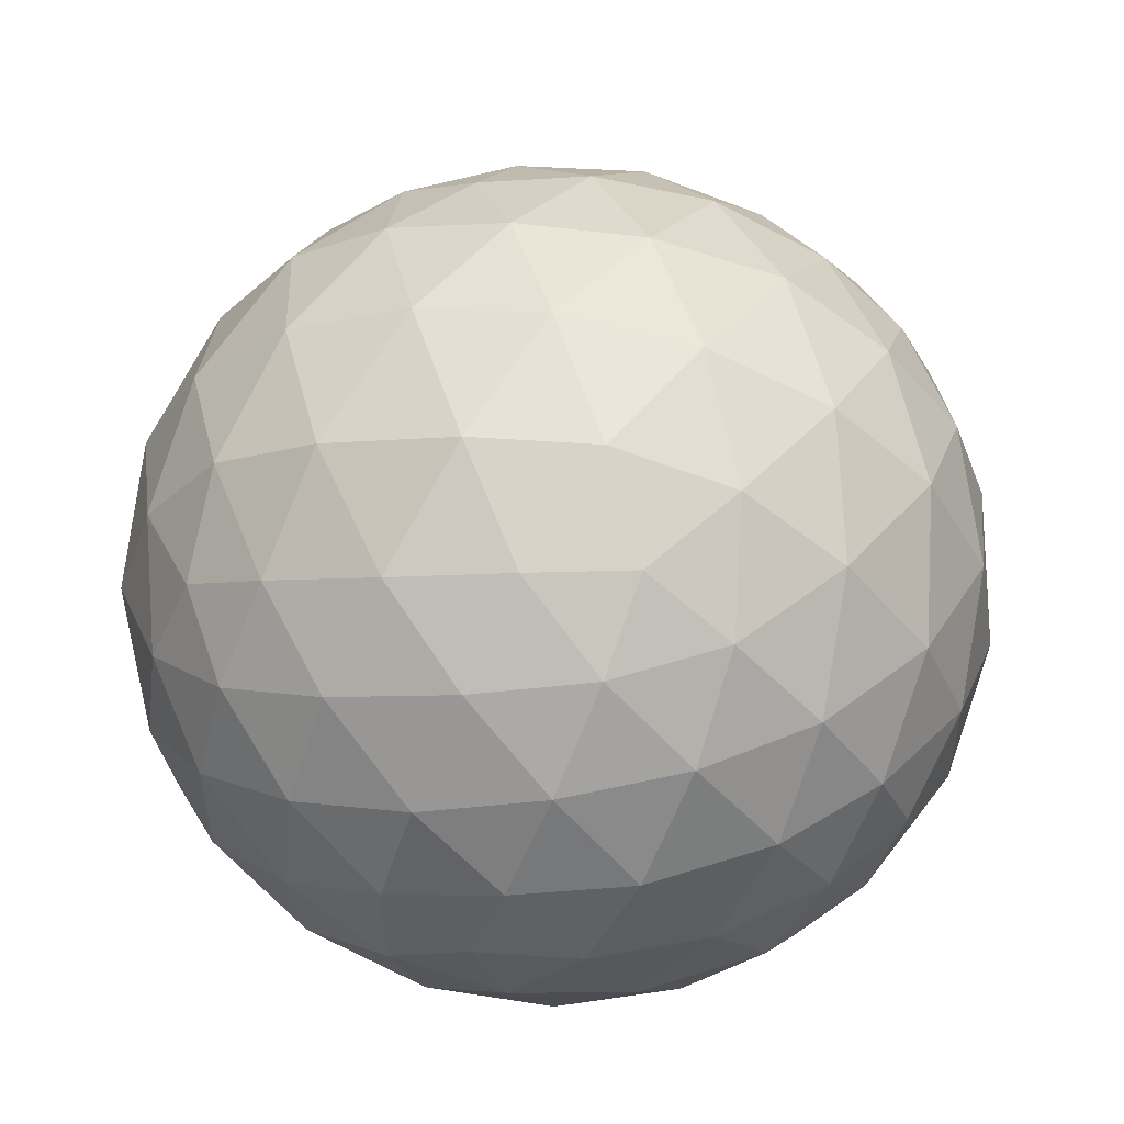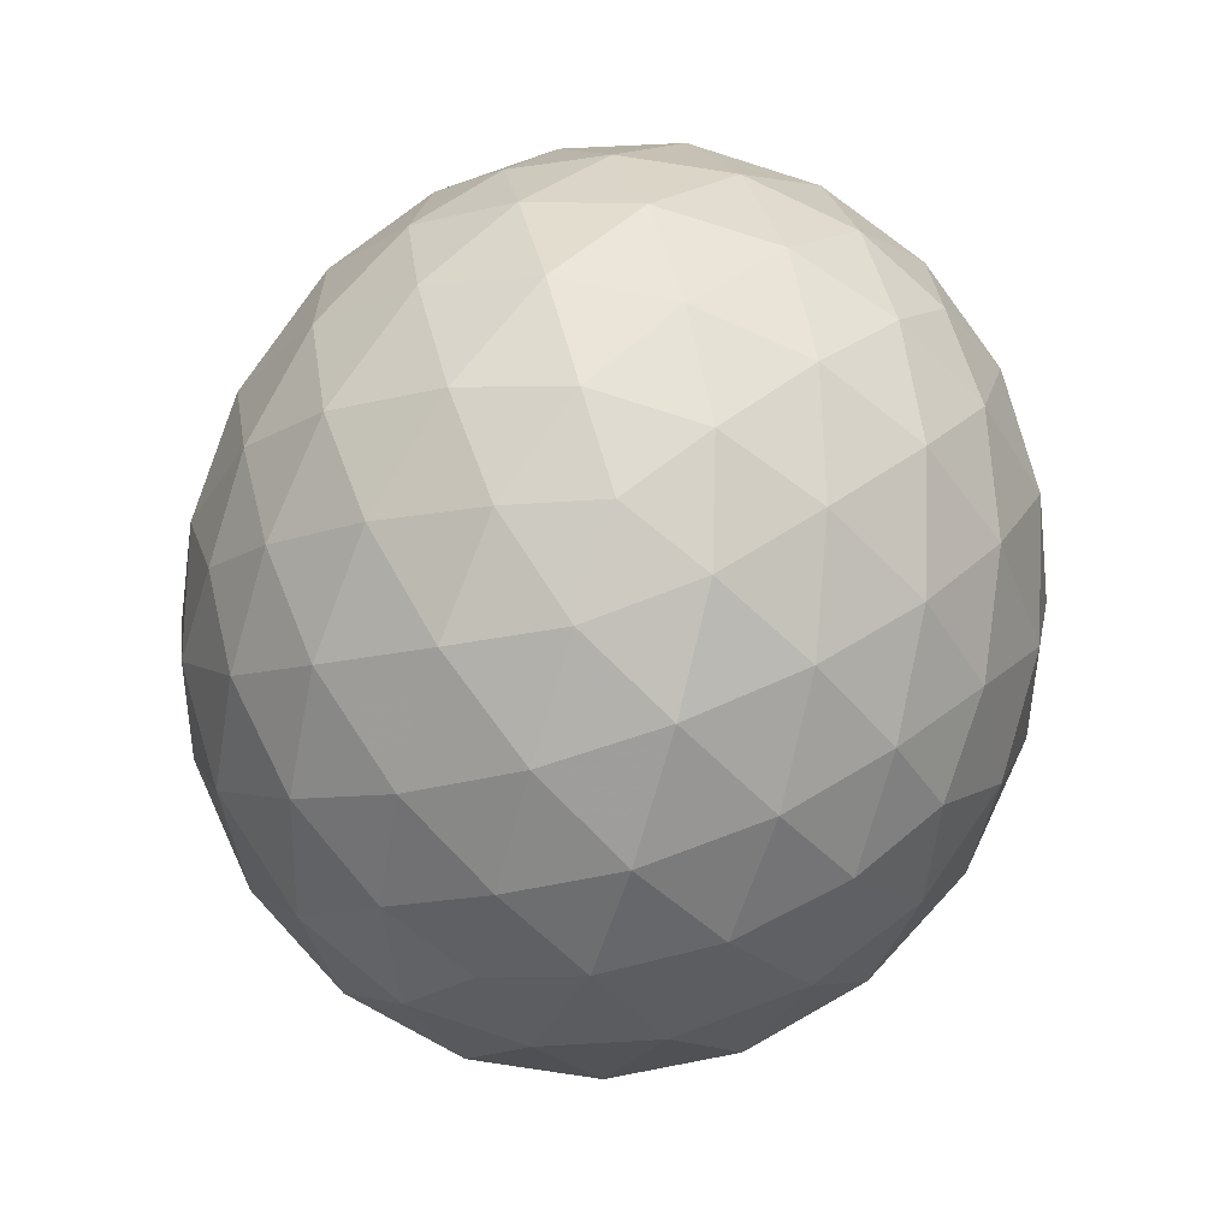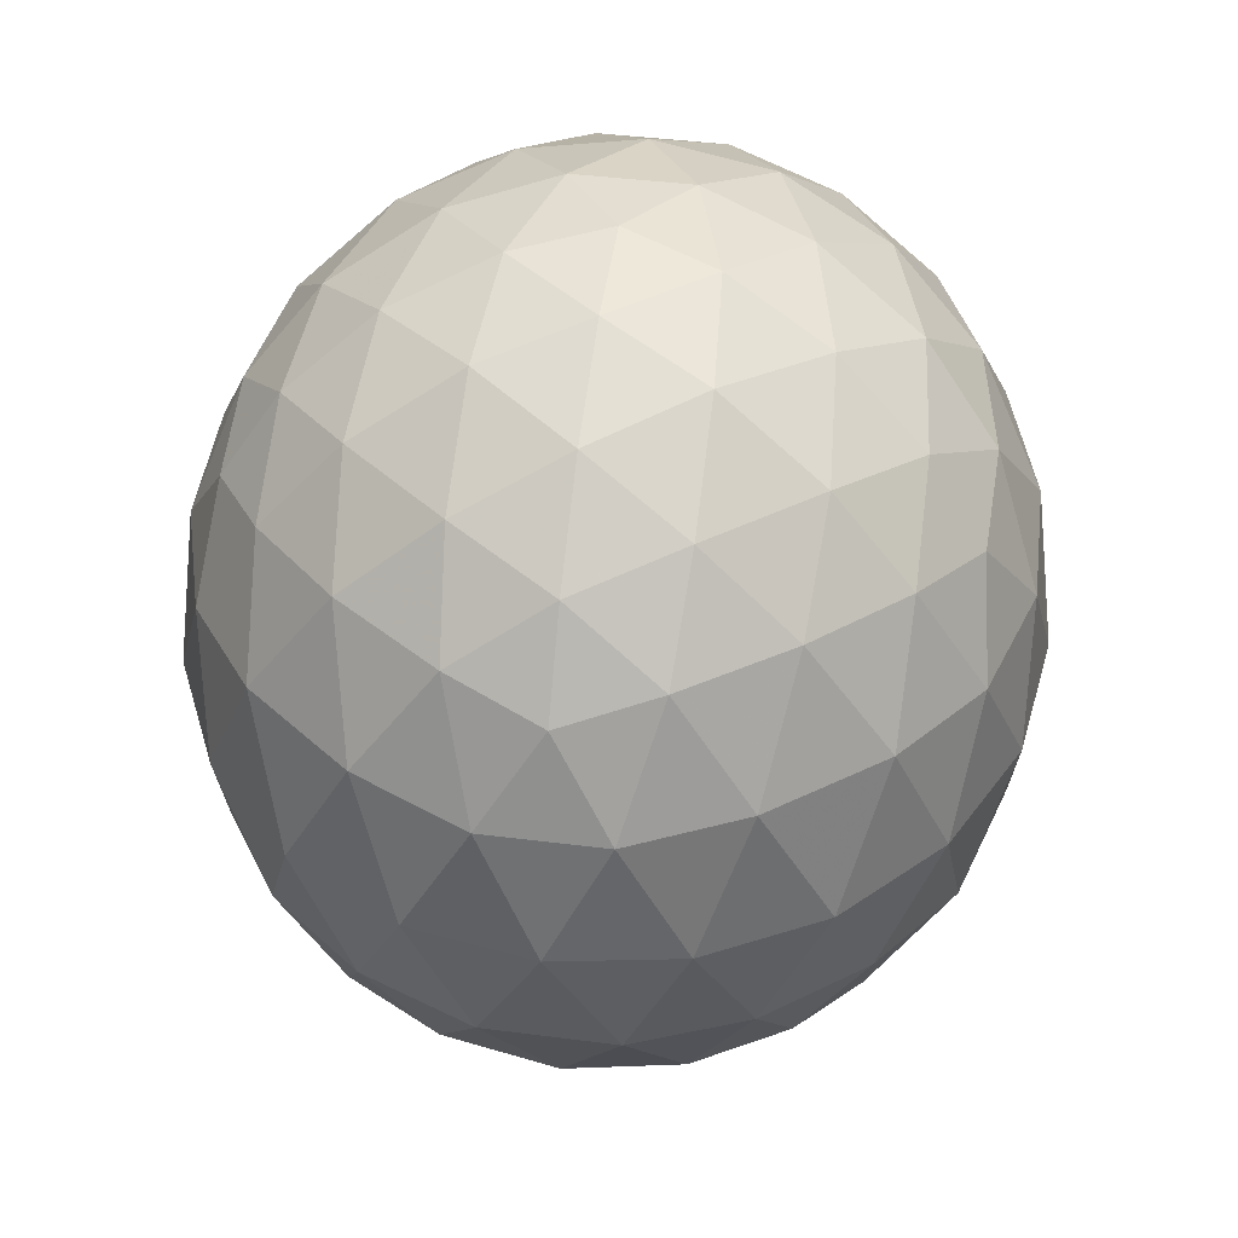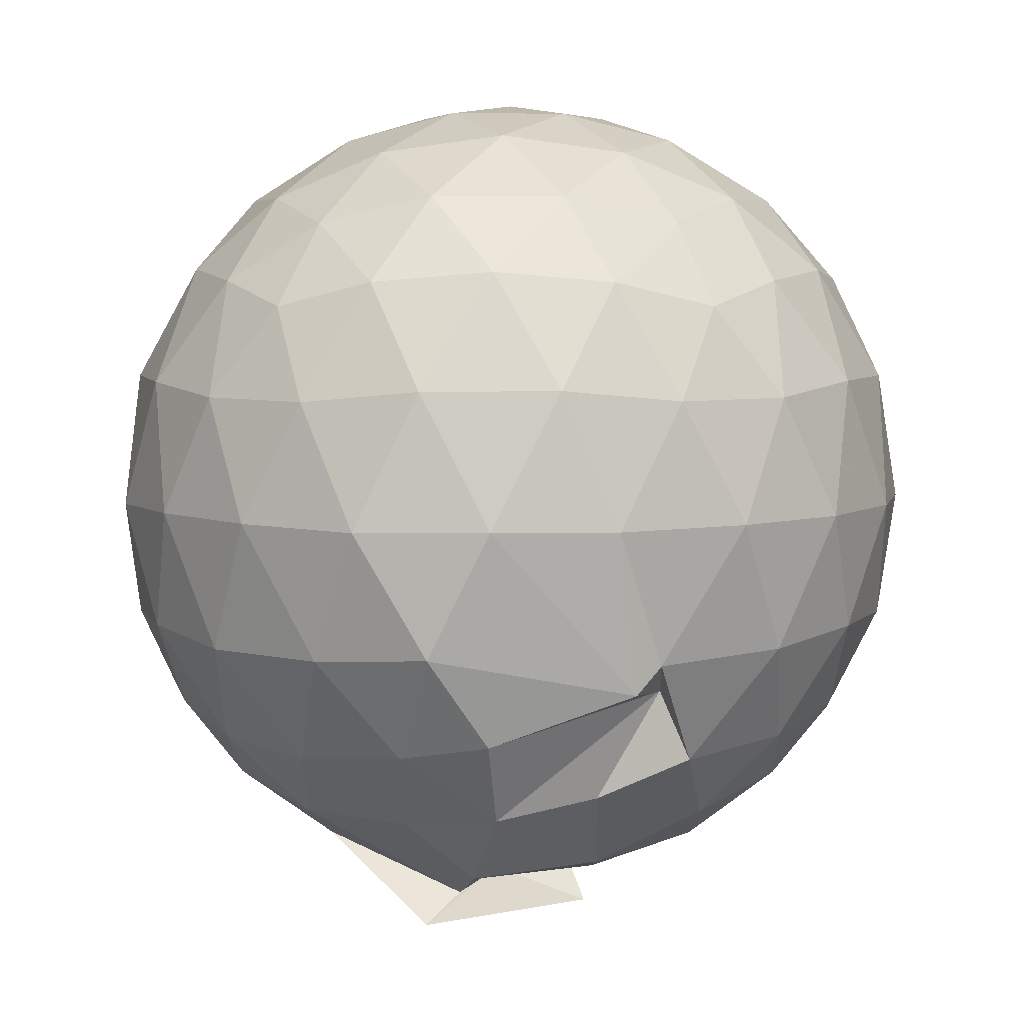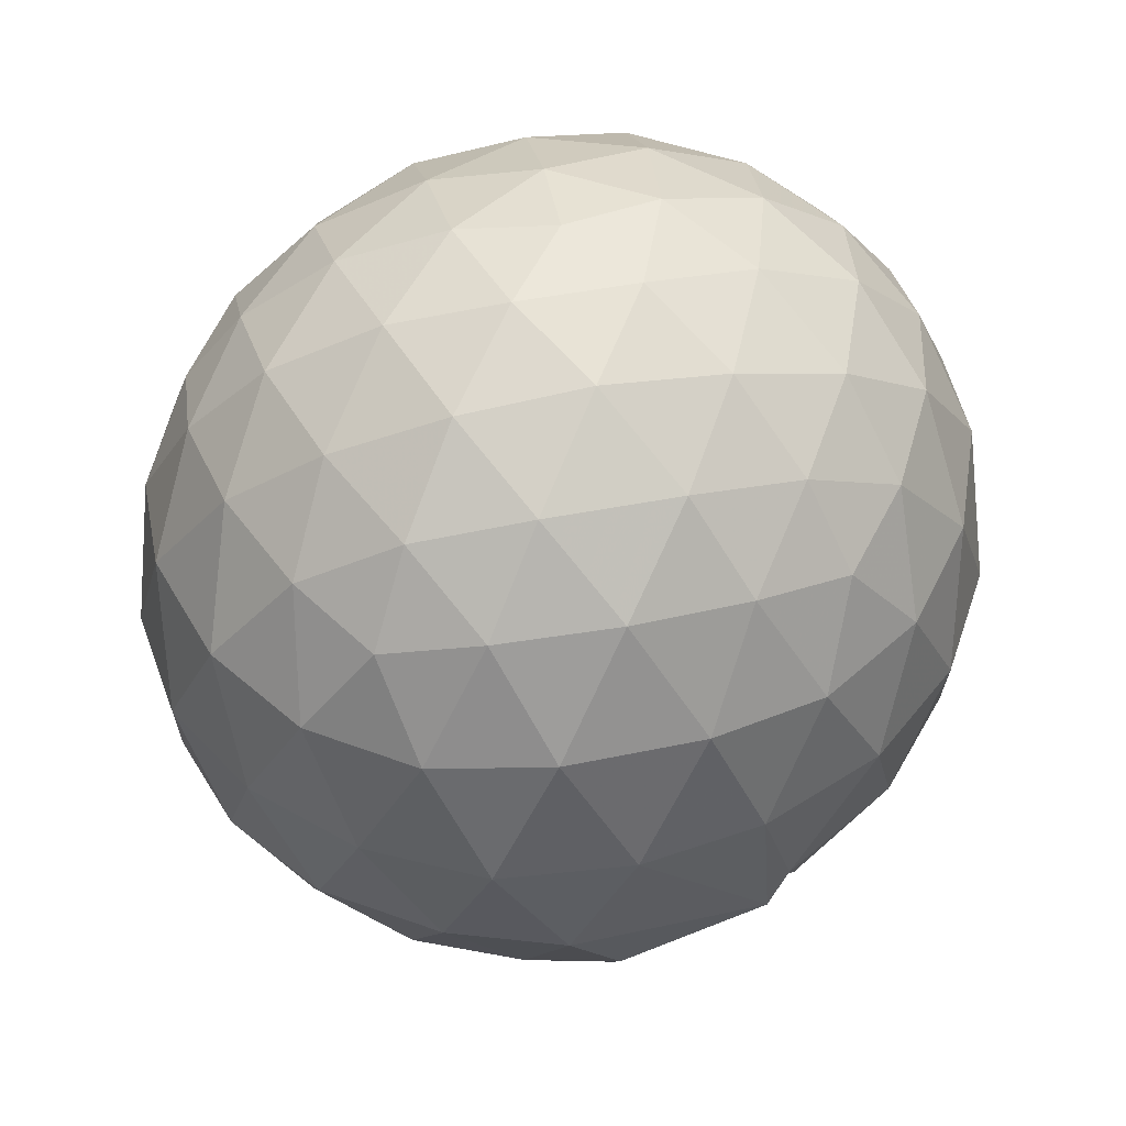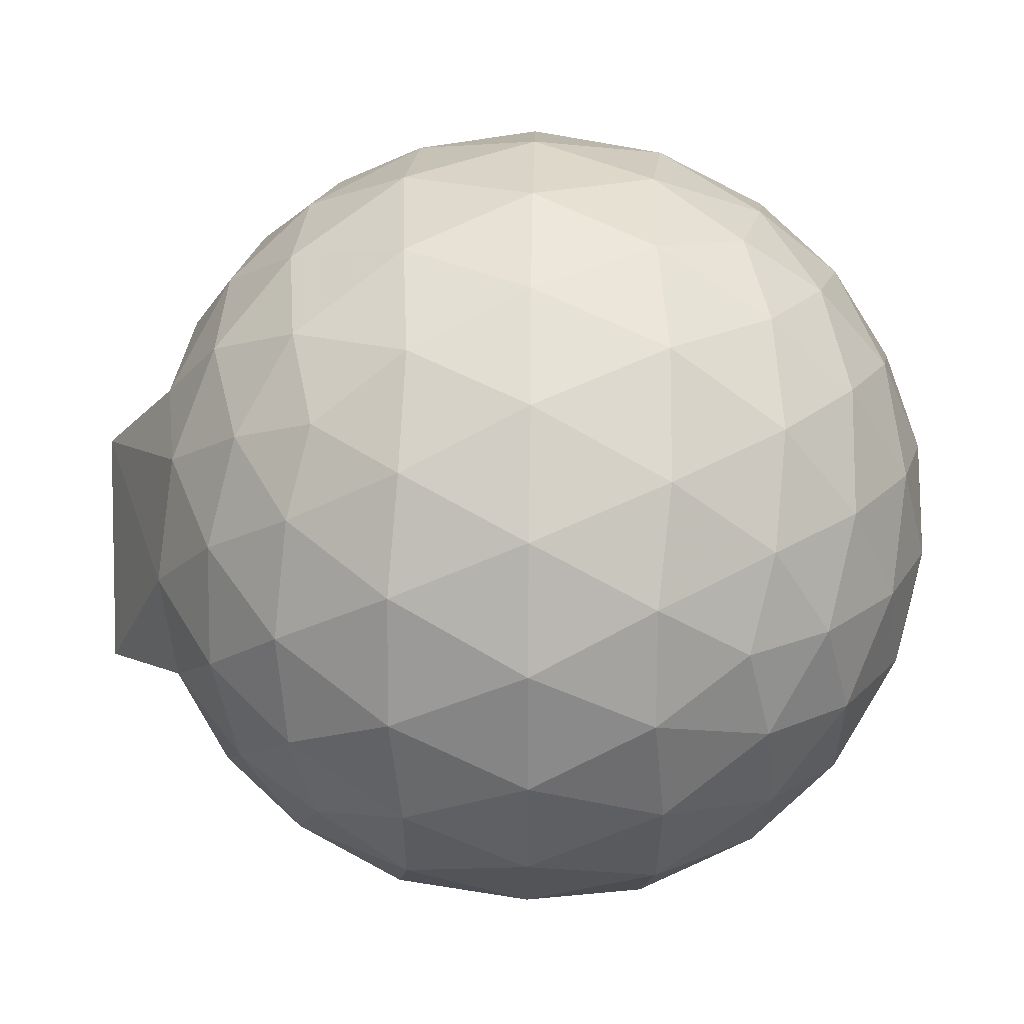
<metadata>
{"format":"obj","ext":"obj","renderer":"f3d","projection":"perspective","resolution":1024,"background":"white","views":[{"elev":53.4,"azim":10.6,"up":"+Y"},{"elev":78.4,"azim":108.1,"up":"+Z"},{"elev":44.0,"azim":98.4,"up":"+Z"},{"elev":5.5,"azim":-16.3,"up":"+Z"},{"elev":47.2,"azim":-29.3,"up":"+Z"},{"elev":55.6,"azim":-89.2,"up":"+Y"}]}
</metadata>
<code>
v 0.04436 -0.3897 2.993
v -0.0117 -0.3272 -0.1963
v 1.449 -0.392 2.195
v 1.34 -0.0501 2.287
v 1.114 0.3209 2.324
v 0.8 0.6322 2.285
v 0.4799 0.8332 2.193
v 0.09417 0.8415 2.283
v -0.3527 0.7564 2.321
v -0.7763 0.5809 2.282
v -1.079 0.3648 2.194
v -1.213 0.02786 2.283
v -1.261 -0.393 2.327
v -1.211 -0.8132 2.284
v -1.083 -1.147 2.19
v -0.776 -1.366 2.282
v -0.3573 -1.543 2.319
v 0.08751 -1.624 2.28
v 0.479 -1.617 2.19
v 0.7998 -1.416 2.284
v 1.113 -1.104 2.324
v 1.34 -0.7335 2.286
v 1.579 -0.1746 1.854
v 1.424 0.2332 1.899
v 1.118 0.6196 1.897
v 0.7452 0.8797 1.853
v 0.2957 1.012 1.852
v -0.1702 0.9986 1.893
v -0.6626 0.8548 1.896
v -1.048 0.6078 1.851
v -1.323 0.2584 1.854
v -1.459 -0.1539 1.898
v -1.465 -0.6333 1.891
v -1.326 -1.044 1.849
v -1.05 -1.397 1.844
v -0.6654 -1.643 1.887
v -0.1685 -1.787 1.891
v 0.2913 -1.794 1.847
v 0.744 -1.663 1.848
v 1.117 -1.403 1.896
v 1.423 -1.017 1.898
v 1.578 -0.6097 1.853
v 1.583 0.0673 1.395
v 1.353 0.4826 1.395
v 0.9963 0.8101 1.394
v 0.5434 1.02 1.388
v 0.03368 1.083 1.387
v -0.4451 1.012 1.391
v -0.8965 0.8056 1.389
v -1.253 0.4785 1.393
v -1.479 0.06691 1.397
v -1.558 -0.3949 1.394
v -1.472 -0.8486 1.397
v -1.248 -1.266 1.39
v -0.9058 -1.602 1.378
v -0.4418 -1.8 1.385
v 0.0317 -1.86 1.379
v 0.5414 -1.803 1.387
v 0.9892 -1.598 1.389
v 1.352 -1.266 1.393
v 1.583 -0.8512 1.393
v 1.663 -0.3927 1.395
v 1.42 0.2586 0.9354
v 1.14 0.6088 0.9343
v 0.7555 0.8628 0.8915
v 0.2831 0.9948 0.9124
v -0.198 1.004 0.9397
v -0.6462 0.8695 0.922
v -1.013 0.6124 0.8889
v -1.314 0.228 0.889
v -1.471 -0.1774 0.934
v -1.47 -0.6102 0.9335
v -1.31 -1.016 0.8872
v -1.005 -1.398 0.8827
v -0.6491 -1.685 0.9117
v 0.1216 -1.79 0.7643
v 0.2261 -1.765 0.8667
v 0.7438 -1.637 0.8924
v 1.136 -1.394 0.932
v 1.418 -1.043 0.9345
v 1.552 -0.6308 0.8906
v 1.554 -0.1551 0.8909
v 1.172 0.3619 0.5959
v 0.8634 0.5763 0.505
v 0.4462 0.7477 0.4651
v 0.006661 0.8314 0.5048
v -0.3926 0.8118 0.5933
v -0.6887 0.6227 0.5083
v -1.001 0.3101 0.4651
v -1.226 -0.05683 0.5038
v -1.334 -0.3954 0.5932
v -1.221 -0.7344 0.5008
v -0.9939 -1.101 0.4624
v -0.6858 -1.41 0.5031
v -0.4005 -1.627 0.5664
v 0.3248 -1.471 0.7229
v 0.4238 -1.534 0.4629
v 0.8588 -1.361 0.5031
v 1.169 -1.148 0.5932
v 1.298 -0.8138 0.5037
v 1.352 -0.394 0.4663
v 1.301 0.02664 0.5043
v 1.215 -0.3917 2.505
v 1.028 -0.02055 2.606
v 0.7339 0.3505 2.605
v 0.4084 0.6277 2.503
v -0.03357 0.5778 2.603
v -0.5023 0.4366 2.603
v -0.8944 0.2369 2.502
v -0.9788 -0.1616 2.605
v -0.9792 -0.6203 2.604
v -0.8932 -1.022 2.502
v -0.5054 -1.221 2.602
v -0.02935 -1.364 2.602
v 0.4065 -1.412 2.502
v 0.7339 -1.134 2.604
v 1.028 -0.763 2.606
v 0.858 -0.3916 2.781
v 0.6027 -0.02106 2.845
v 0.2949 0.3161 2.779
v -0.1621 0.2059 2.843
v -0.6038 0.04531 2.78
v -0.6345 -0.3914 2.844
v -0.605 -0.829 2.779
v -0.1608 -0.9898 2.844
v 0.2962 -1.1 2.778
v 0.6026 -0.7619 2.845
v 0.4371 -0.3915 2.948
v 0.1644 -0.05249 2.947
v -0.2635 -0.1813 2.948
v -0.2615 -0.6023 2.948
v 0.1666 -0.7299 2.947
v 0.9781 0.2318 0.2886
v 0.5966 0.4222 0.1912
v 0.1509 0.5513 0.1758
v -0.3101 0.6121 0.2931
v -0.6193 0.335 0.1916
v -0.9066 -0.03013 0.1875
v -1.096 -0.3977 0.2858
v -0.901 -0.7653 0.1881
v -0.595 -1.121 0.1878
v -0.312 -1.423 0.244
v 0.1047 -1.376 0.2995
v 0.5856 -1.216 0.1872
v 0.9733 -1.021 0.2863
v 1.059 -0.6226 0.1866
v 1.062 -0.1677 0.1873
v 0.6851 0.03679 0.01458
v 0.2184 0.193 -0.03952
v -0.1897 0.294 0.01663
v -0.514 -0.0566 -0.04641
v -0.7286 -0.4005 0.01308
v -0.264 -0.7143 -0.2005
v -0.318 -1.123 -0.04562
v 0.2308 -0.9796 -0.04628
v 0.6839 -0.8297 0.01299
v 0.7144 -0.3972 -0.04904
v 0.3332 -0.1914 -0.1479
v 0.3767 -0.3737 -0.3584
v -0.4188 -0.7693 -0.3124
v -0.1725 -0.7122 -0.1496
v 0.3356 -0.609 -0.1531
f 3 23 4
f 4 23 24
f 4 24 5
f 5 24 25
f 5 25 6
f 6 25 26
f 6 26 7
f 7 26 27
f 7 27 8
f 8 27 28
f 8 28 9
f 9 28 29
f 9 29 10
f 10 29 30
f 10 30 11
f 11 30 31
f 11 31 12
f 12 31 32
f 12 32 13
f 13 32 33
f 13 33 14
f 14 33 34
f 14 34 15
f 15 34 35
f 15 35 16
f 16 35 36
f 16 36 17
f 17 36 37
f 17 37 18
f 18 37 38
f 18 38 19
f 19 38 39
f 19 39 20
f 20 39 40
f 20 40 21
f 21 40 41
f 21 41 22
f 22 41 42
f 22 42 3
f 3 42 23
f 23 43 24
f 24 43 44
f 24 44 25
f 25 44 45
f 25 45 26
f 26 45 46
f 26 46 27
f 27 46 47
f 27 47 28
f 28 47 48
f 28 48 29
f 29 48 49
f 29 49 30
f 30 49 50
f 30 50 31
f 31 50 51
f 31 51 32
f 32 51 52
f 32 52 33
f 33 52 53
f 33 53 34
f 34 53 54
f 34 54 35
f 35 54 55
f 35 55 36
f 36 55 56
f 36 56 37
f 37 56 57
f 37 57 38
f 38 57 58
f 38 58 39
f 39 58 59
f 39 59 40
f 40 59 60
f 40 60 41
f 41 60 61
f 41 61 42
f 42 61 62
f 42 62 23
f 23 62 43
f 43 63 44
f 44 63 64
f 44 64 45
f 45 64 65
f 45 65 46
f 46 65 66
f 46 66 47
f 47 66 67
f 47 67 48
f 48 67 68
f 48 68 49
f 49 68 69
f 49 69 50
f 50 69 70
f 50 70 51
f 51 70 71
f 51 71 52
f 52 71 72
f 52 72 53
f 53 72 73
f 53 73 54
f 54 73 74
f 54 74 55
f 55 74 75
f 55 75 56
f 56 75 76
f 56 76 57
f 57 76 77
f 57 77 58
f 58 77 78
f 58 78 59
f 59 78 79
f 59 79 60
f 60 79 80
f 60 80 61
f 61 80 81
f 61 81 62
f 62 81 82
f 62 82 43
f 43 82 63
f 63 83 64
f 64 83 84
f 64 84 65
f 65 84 85
f 65 85 66
f 66 85 86
f 66 86 67
f 67 86 87
f 67 87 68
f 68 87 88
f 68 88 69
f 69 88 89
f 69 89 70
f 70 89 90
f 70 90 71
f 71 90 91
f 71 91 72
f 72 91 92
f 72 92 73
f 73 92 93
f 73 93 74
f 74 93 94
f 74 94 75
f 75 94 95
f 75 95 76
f 76 95 96
f 76 96 77
f 77 96 97
f 77 97 78
f 78 97 98
f 78 98 79
f 79 98 99
f 79 99 80
f 80 99 100
f 80 100 81
f 81 100 101
f 81 101 82
f 82 101 102
f 82 102 63
f 63 102 83
f 103 104 118
f 104 119 118
f 104 105 119
f 105 120 119
f 105 106 120
f 106 107 120
f 107 121 120
f 107 108 121
f 108 122 121
f 108 109 122
f 109 110 122
f 110 123 122
f 110 111 123
f 111 124 123
f 111 112 124
f 112 113 124
f 113 125 124
f 113 114 125
f 114 126 125
f 114 115 126
f 115 116 126
f 116 127 126
f 116 117 127
f 117 118 127
f 117 103 118
f 118 119 128
f 119 129 128
f 119 120 129
f 120 121 129
f 121 130 129
f 121 122 130
f 122 123 130
f 123 131 130
f 123 124 131
f 124 125 131
f 125 132 131
f 125 126 132
f 126 127 132
f 127 128 132
f 127 118 128
f 133 148 134
f 134 148 149
f 134 149 135
f 135 149 150
f 135 150 136
f 136 150 137
f 137 150 151
f 137 151 138
f 138 151 152
f 138 152 139
f 139 152 140
f 140 152 153
f 140 153 141
f 141 153 154
f 141 154 142
f 142 154 143
f 143 154 155
f 143 155 144
f 144 155 156
f 144 156 145
f 145 156 146
f 146 156 157
f 146 157 147
f 147 157 148
f 147 148 133
f 148 158 149
f 149 158 159
f 149 159 150
f 150 159 151
f 151 159 160
f 151 160 152
f 152 160 153
f 153 160 161
f 153 161 154
f 154 161 155
f 155 161 162
f 155 162 156
f 156 162 157
f 157 162 158
f 157 158 148
f 3 4 103
f 103 4 104
f 4 5 104
f 104 5 105
f 5 6 105
f 105 6 106
f 6 7 106
f 7 8 106
f 106 8 107
f 8 9 107
f 107 9 108
f 9 10 108
f 108 10 109
f 10 11 109
f 11 12 109
f 109 12 110
f 12 13 110
f 110 13 111
f 13 14 111
f 111 14 112
f 14 15 112
f 15 16 112
f 112 16 113
f 16 17 113
f 113 17 114
f 17 18 114
f 114 18 115
f 18 19 115
f 19 20 115
f 115 20 116
f 20 21 116
f 116 21 117
f 21 22 117
f 117 22 103
f 22 3 103
f 83 133 84
f 84 133 134
f 84 134 85
f 85 134 135
f 85 135 86
f 86 135 136
f 86 136 87
f 87 136 88
f 88 136 137
f 88 137 89
f 89 137 138
f 89 138 90
f 90 138 139
f 90 139 91
f 91 139 92
f 92 139 140
f 92 140 93
f 93 140 141
f 93 141 94
f 94 141 142
f 94 142 95
f 95 142 96
f 96 142 143
f 96 143 97
f 97 143 144
f 97 144 98
f 98 144 145
f 98 145 99
f 99 145 100
f 100 145 146
f 100 146 101
f 101 146 147
f 101 147 102
f 102 147 133
f 102 133 83
f 128 129 1
f 129 130 1
f 130 131 1
f 131 132 1
f 132 128 1
f 159 158 2
f 160 159 2
f 161 160 2
f 162 161 2
f 158 162 2

</code>
